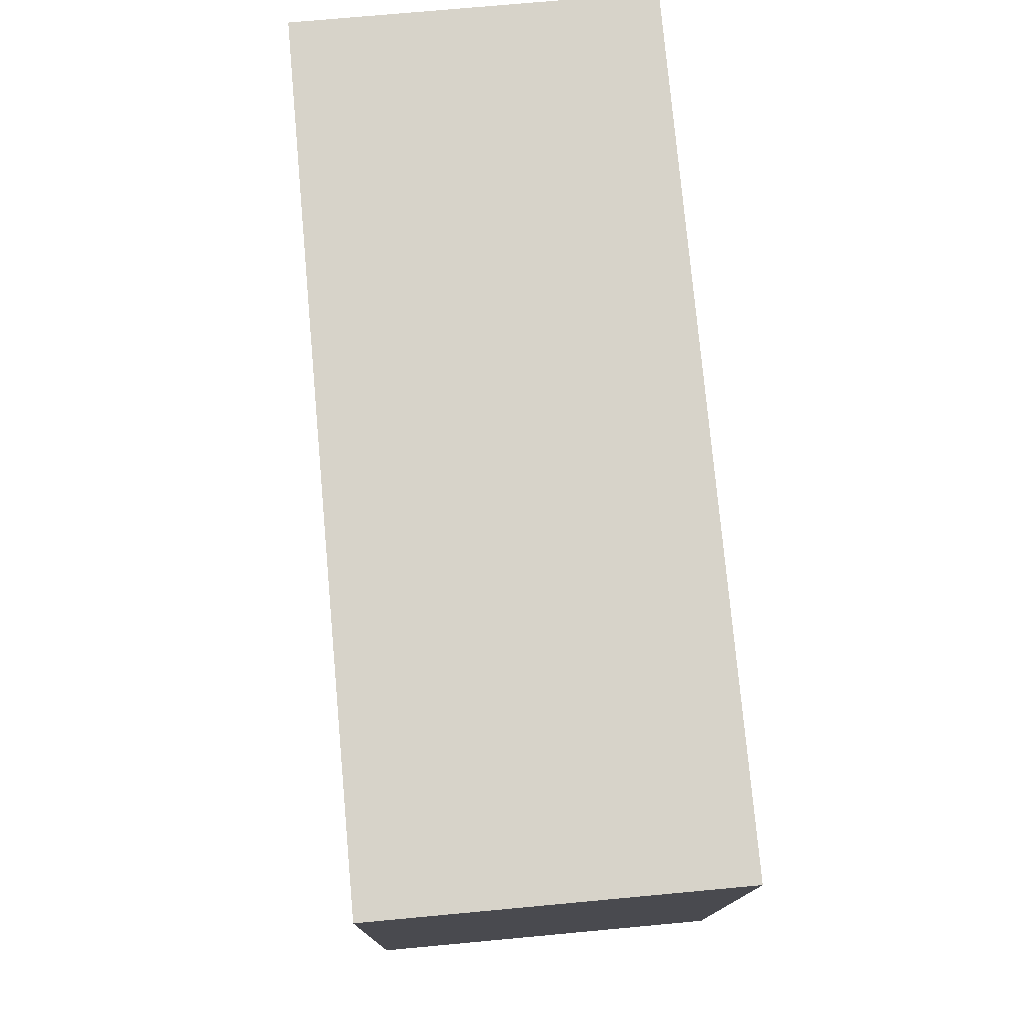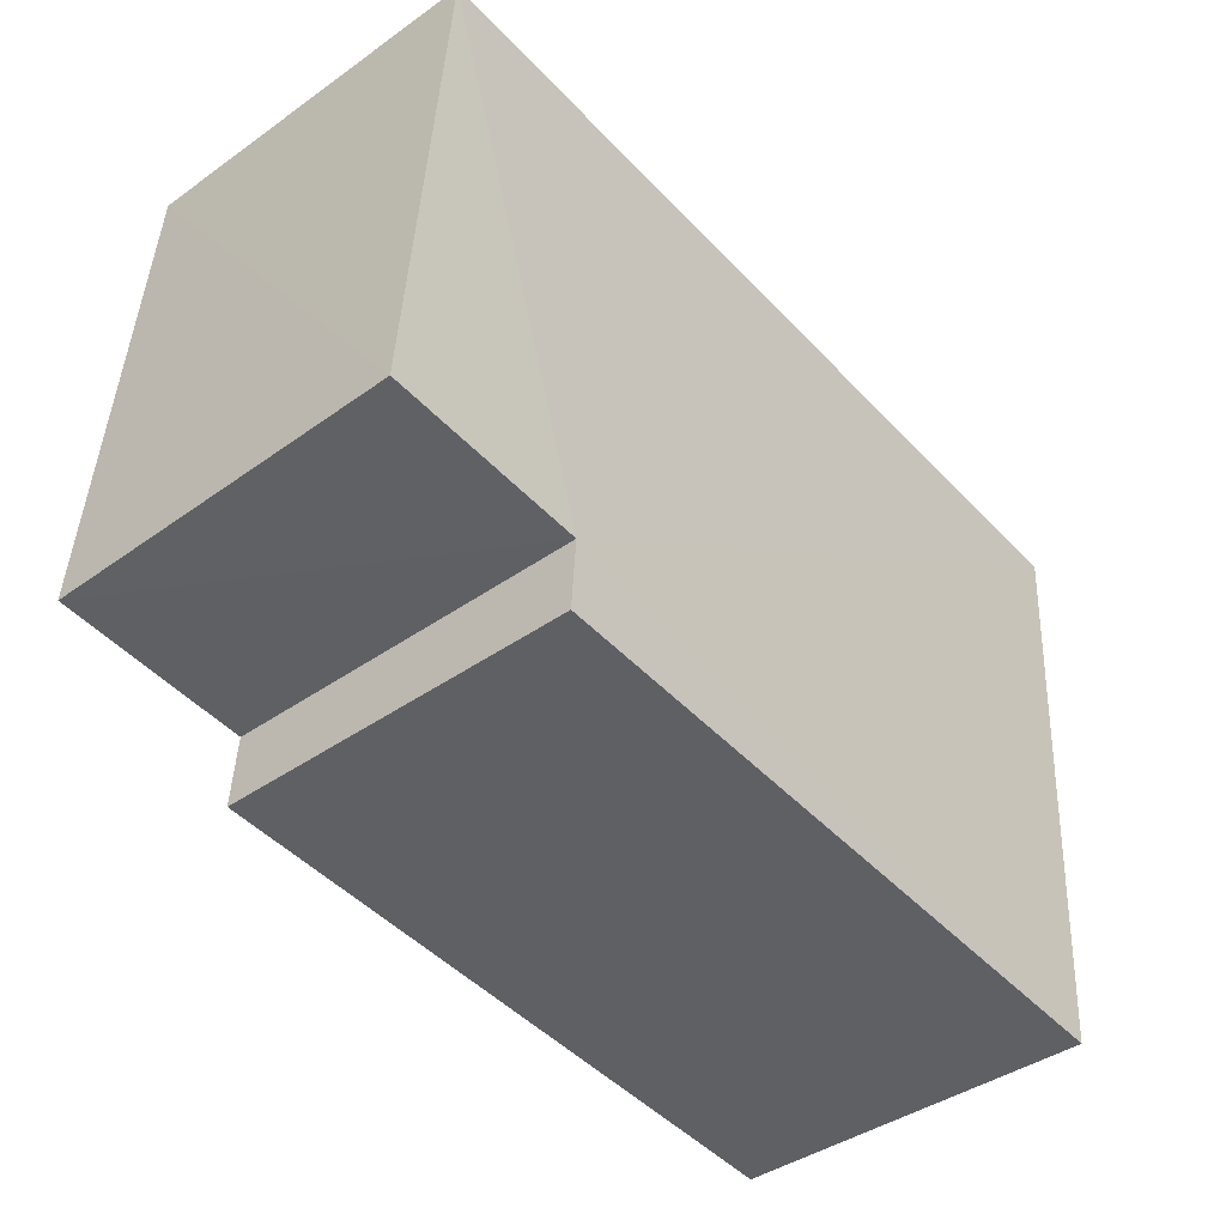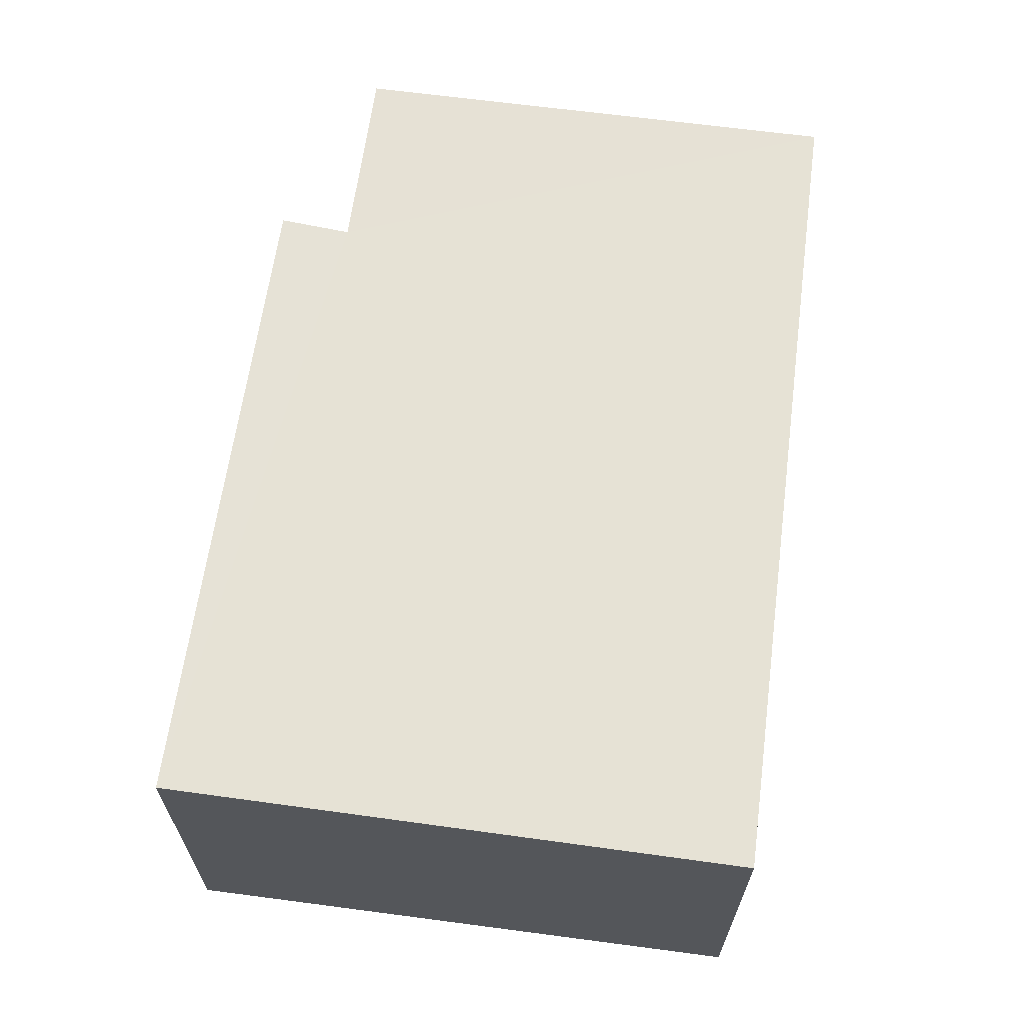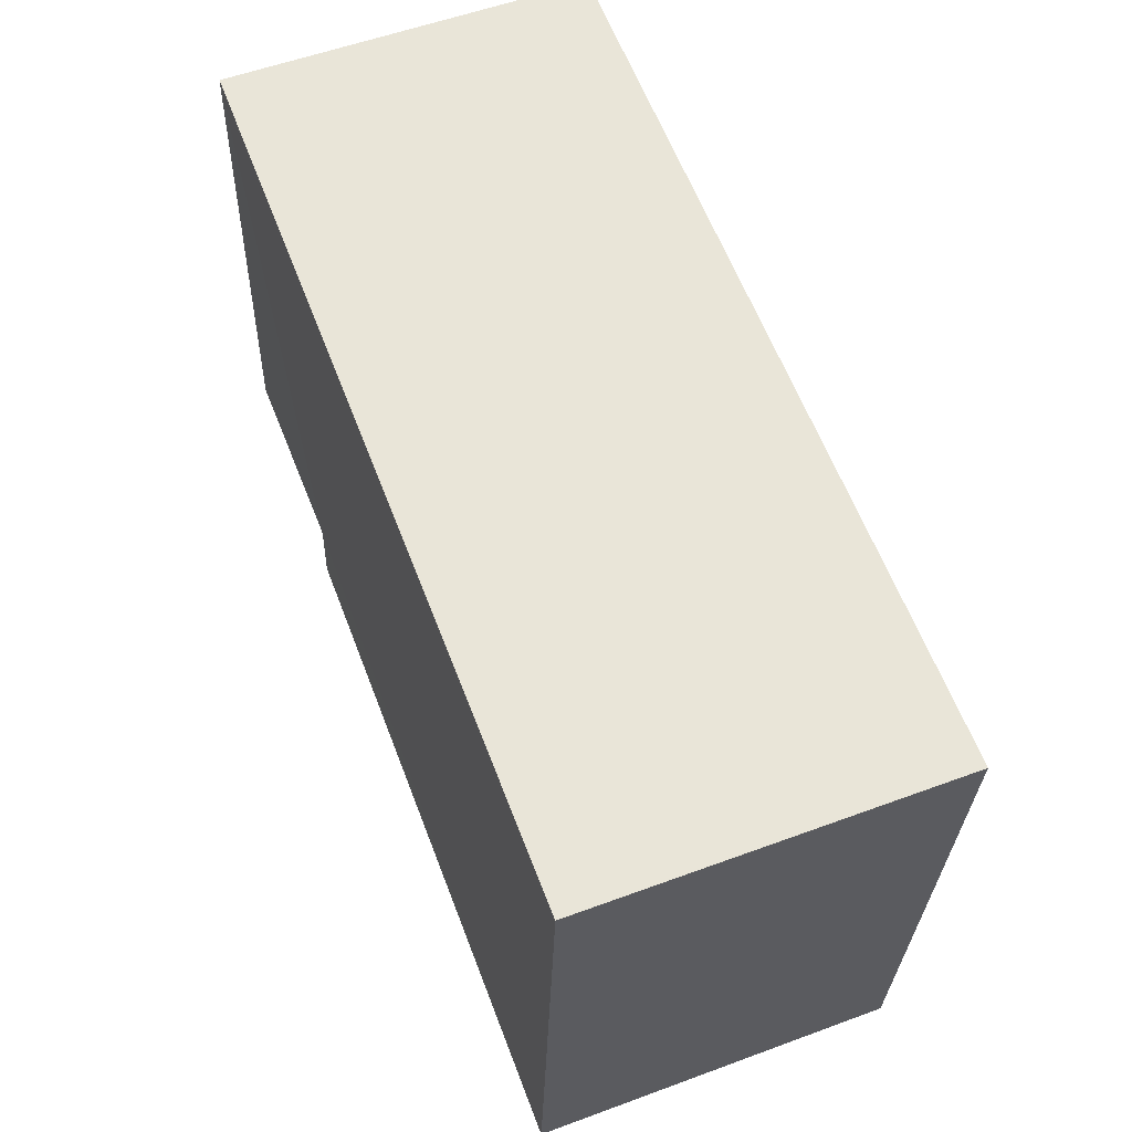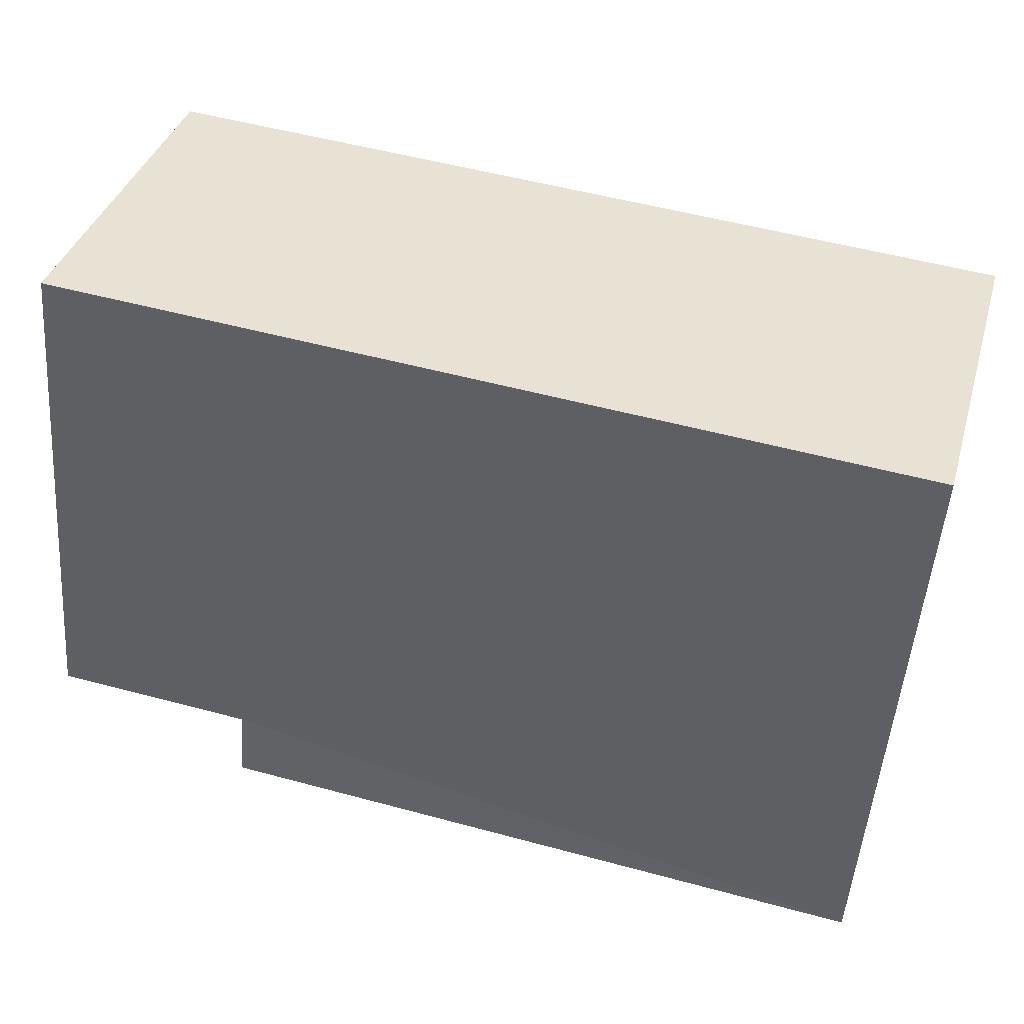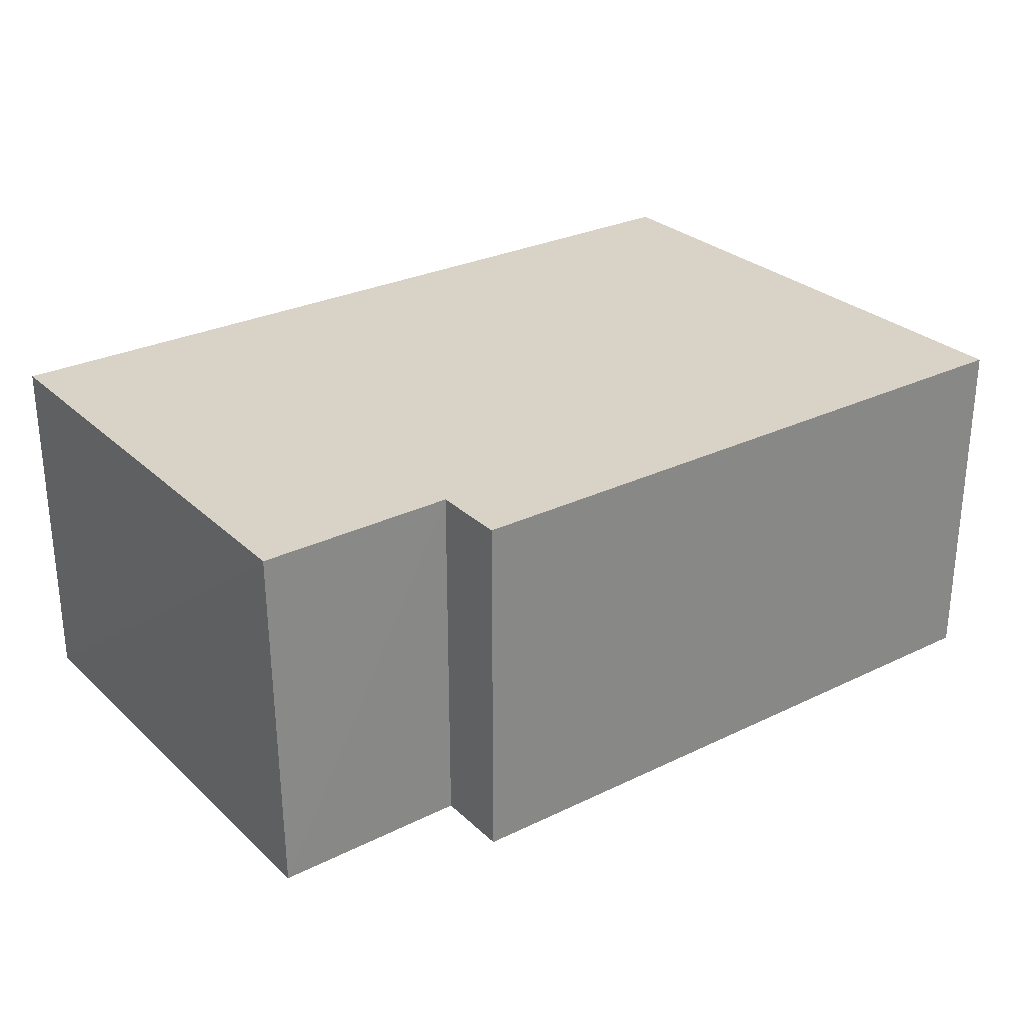
<metadata>
{"format":"obj","ext":"obj","renderer":"f3d","projection":"perspective","resolution":1024,"background":"white","views":[{"elev":72.2,"azim":84.8,"up":"+Y"},{"elev":-41.4,"azim":-49.5,"up":"+Y"},{"elev":64.0,"azim":93.5,"up":"+Z"},{"elev":56.8,"azim":69.0,"up":"+Y"},{"elev":37.8,"azim":15.6,"up":"+Y"},{"elev":28.0,"azim":-40.4,"up":"+Z"}]}
</metadata>
<code>
v -3.717e+05 -1.037e+05 33.49
v -3.717e+05 -1.037e+05 33.49
v -3.717e+05 -1.037e+05 33.49
v -3.717e+05 -1.037e+05 33.49
v -3.717e+05 -1.037e+05 33.48
v -3.717e+05 -1.037e+05 33.49
v -3.717e+05 -1.037e+05 36.9
v -3.717e+05 -1.037e+05 36.9
v -3.717e+05 -1.037e+05 36.9
v -3.717e+05 -1.037e+05 36.89
v -3.717e+05 -1.037e+05 36.89
v -3.717e+05 -1.037e+05 36.9
f 1 2 3
f 3 2 4
f 4 2 5
f 2 6 5
f 7 8 9
f 10 9 11
f 11 9 12
f 9 8 12
f 8 1 3
f 8 7 1
f 7 2 1
f 7 9 2
f 12 4 5
f 11 12 5
f 10 5 6
f 10 11 5
f 8 3 4
f 12 8 4
f 9 6 2
f 9 10 6

</code>
